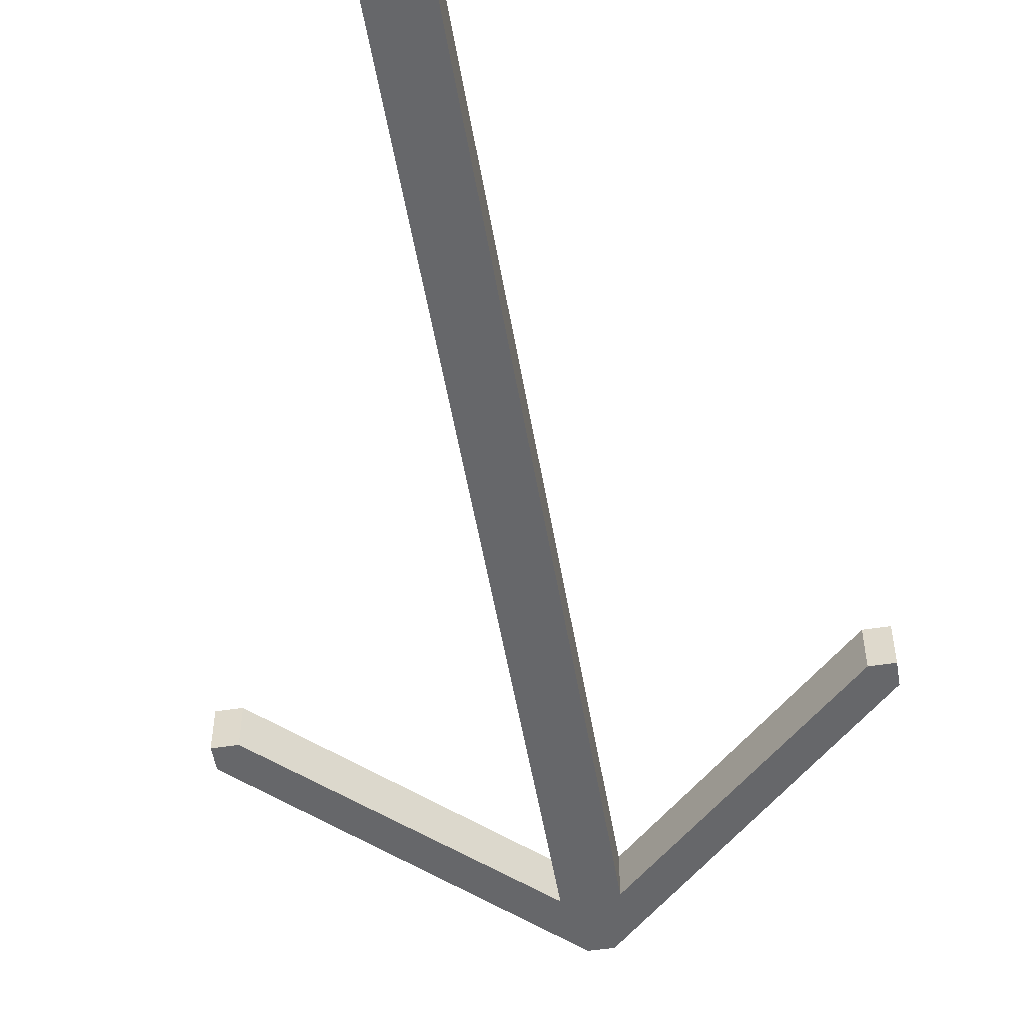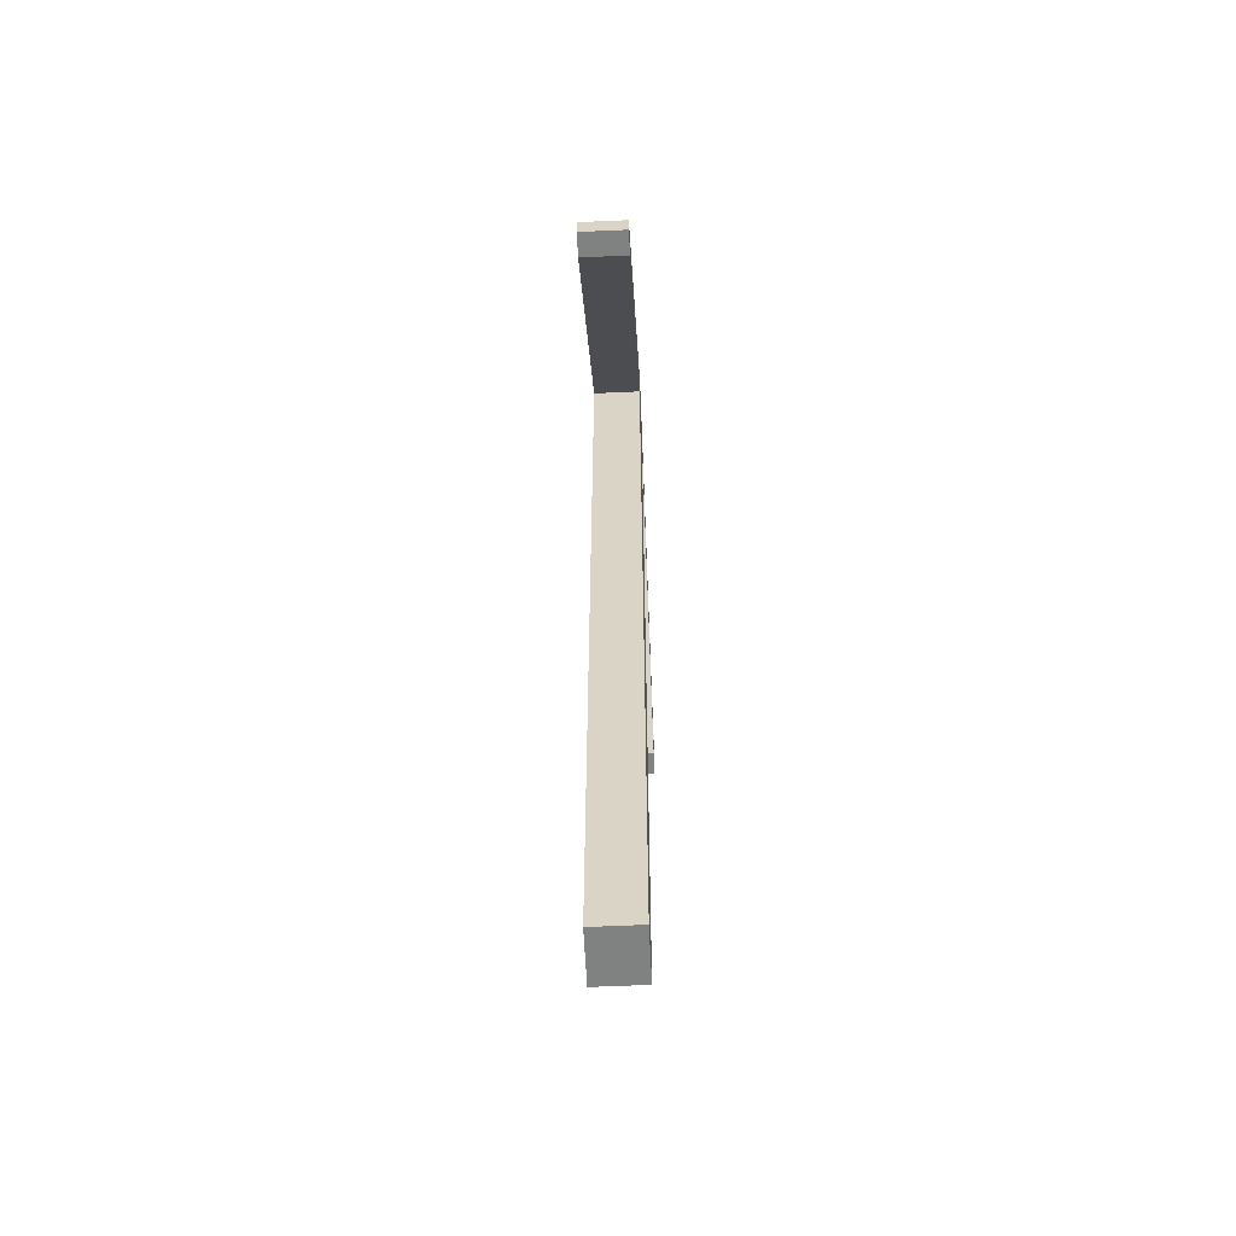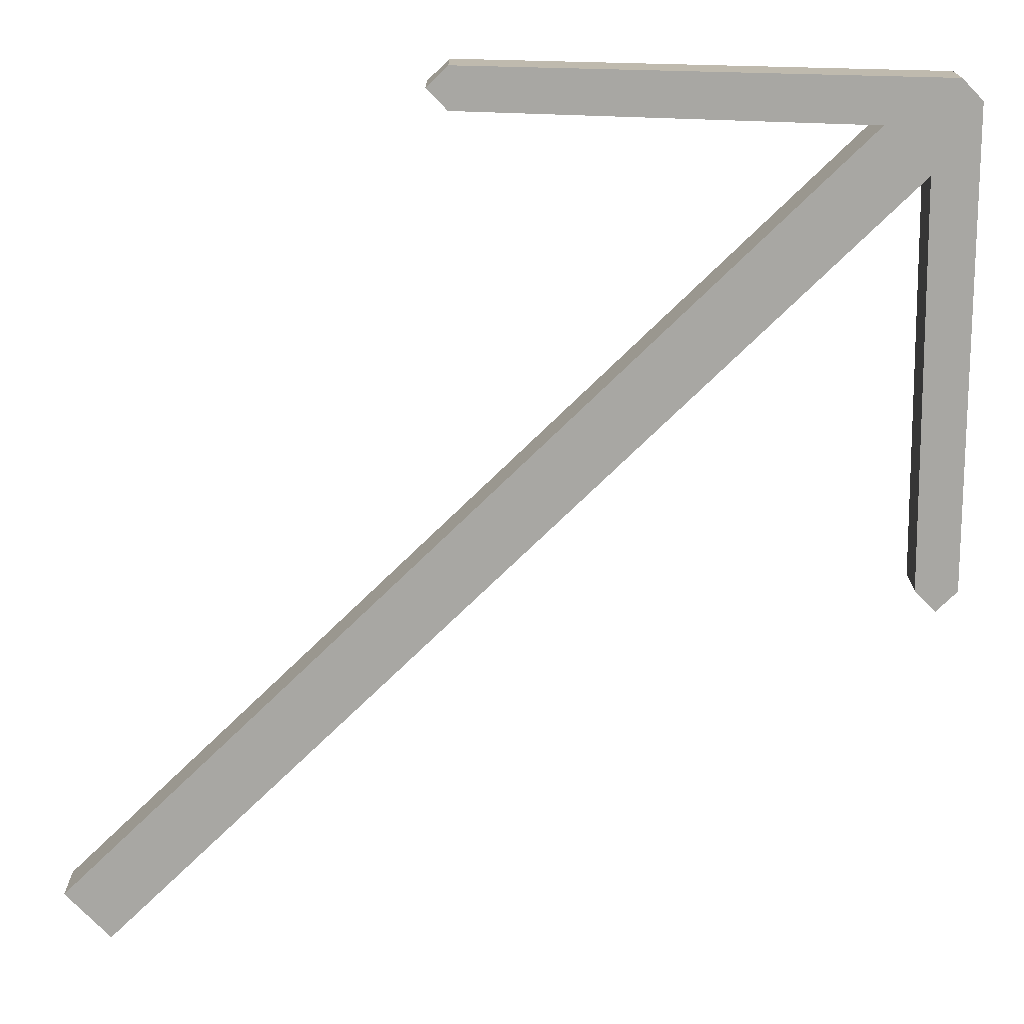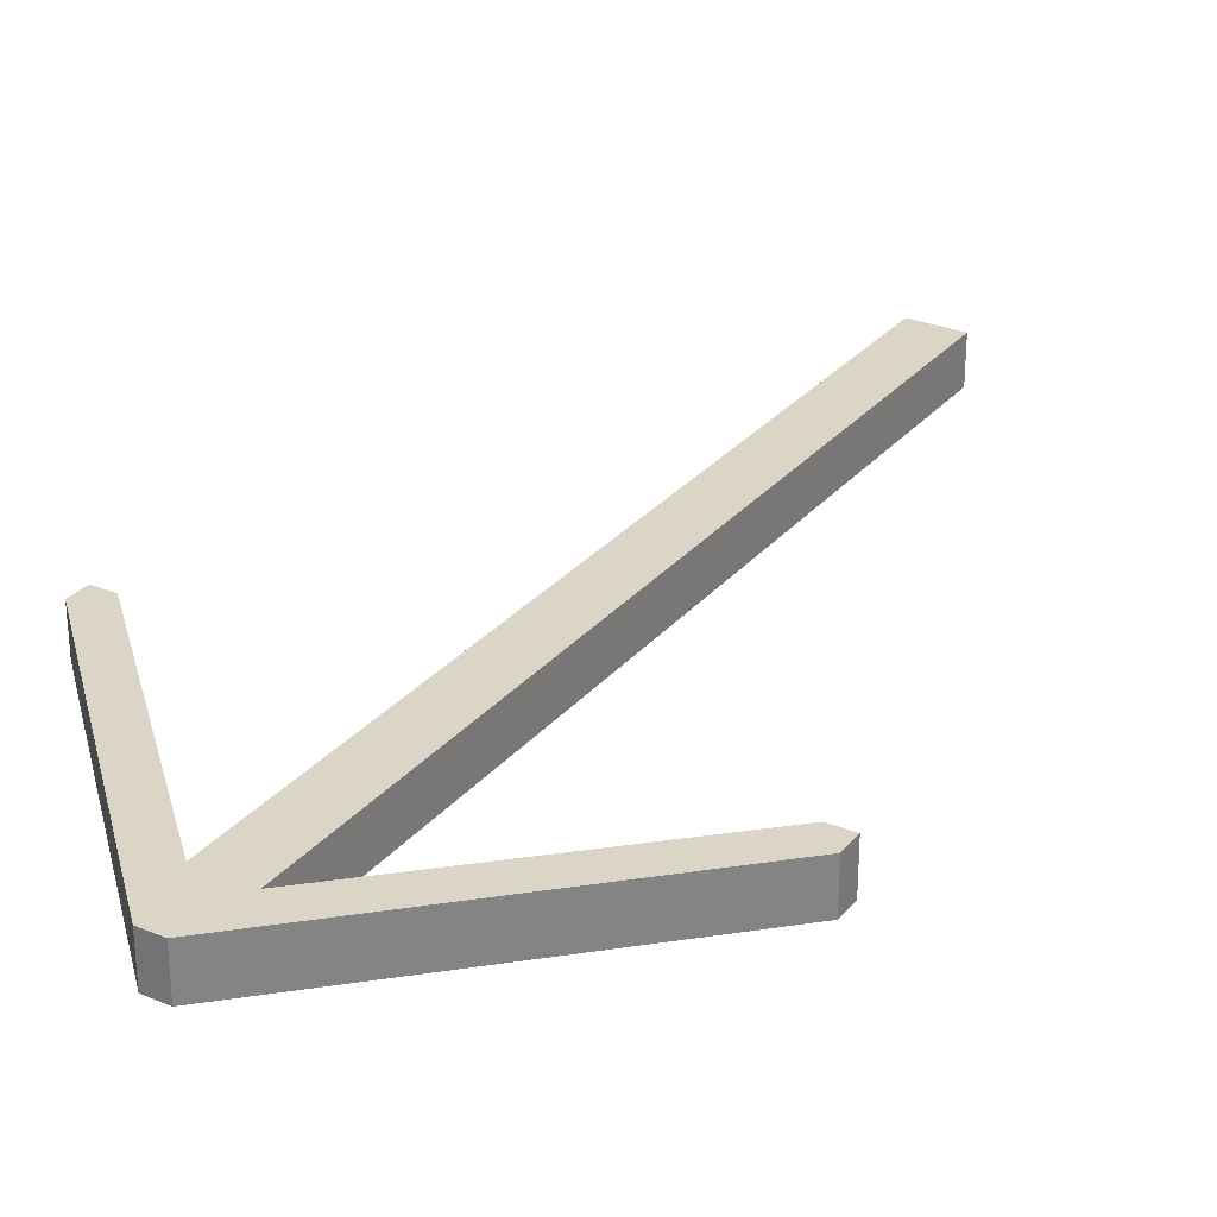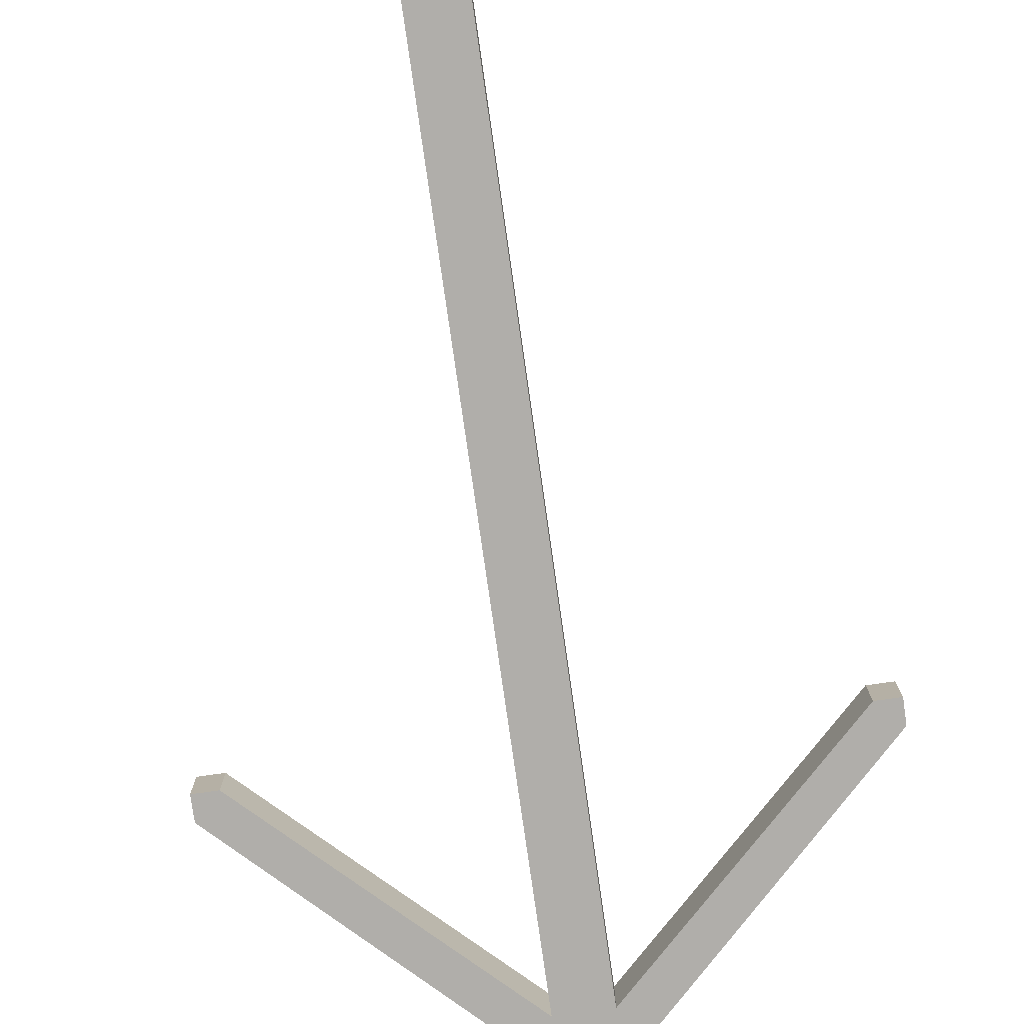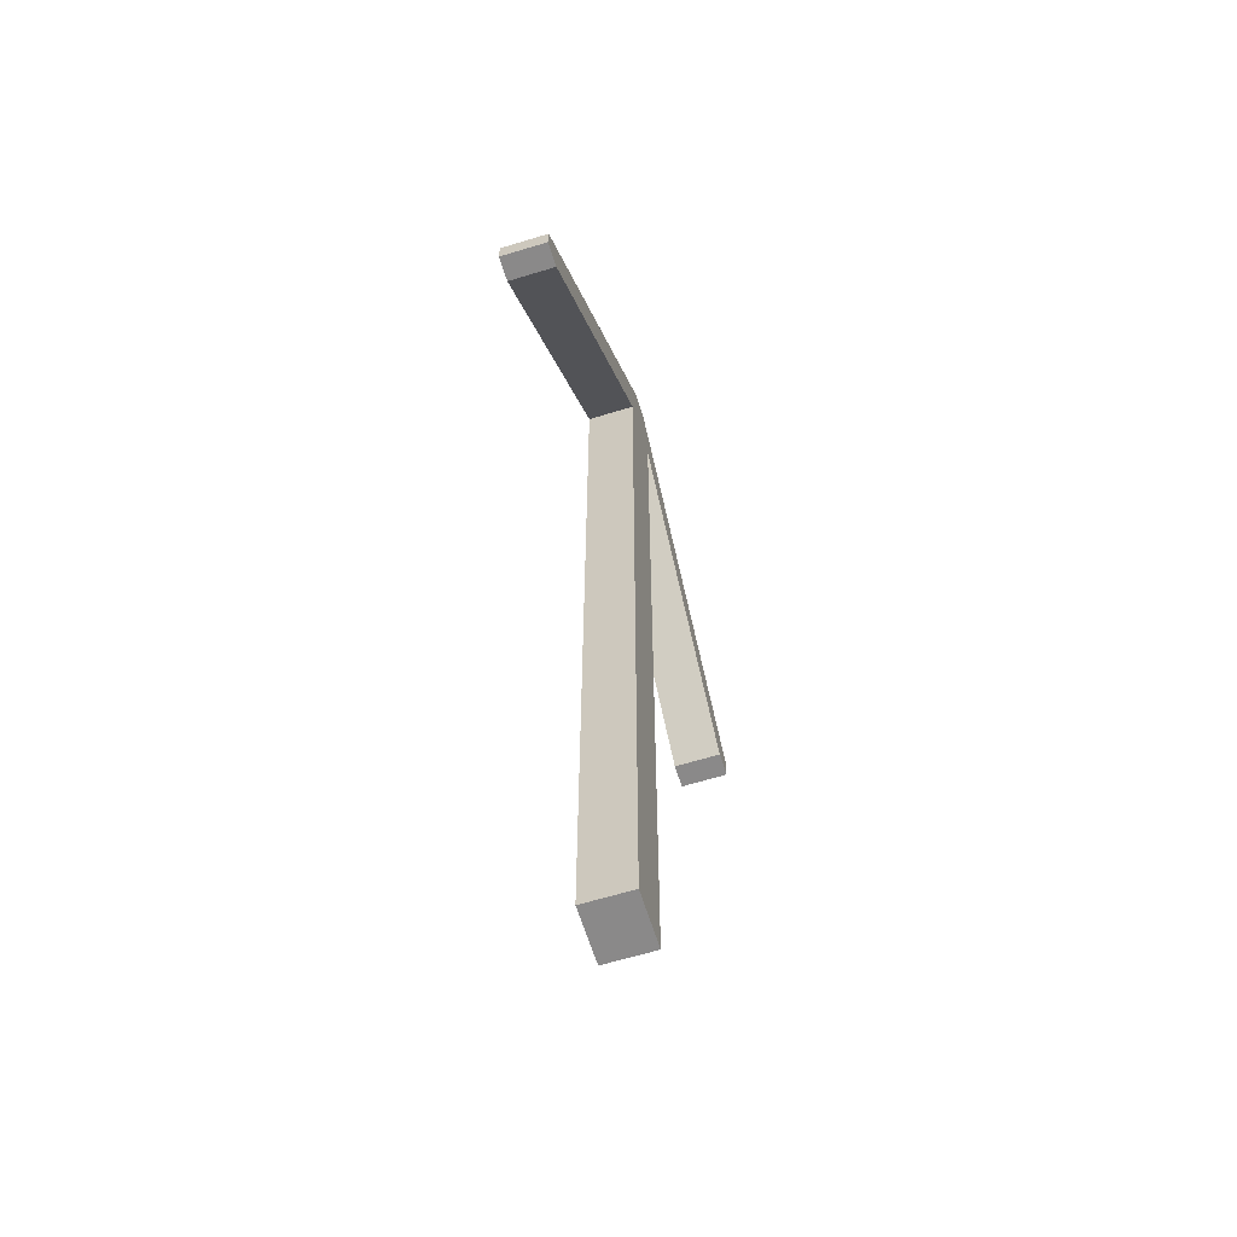
<metadata>
{"format":"obj","ext":"obj","renderer":"f3d","projection":"perspective","resolution":1024,"background":"white","views":[{"elev":-52.2,"azim":9.5,"up":"+Z"},{"elev":-60.3,"azim":-87.3,"up":"+Y"},{"elev":-74.5,"azim":134.1,"up":"+Z"},{"elev":29.0,"azim":-148.3,"up":"+Z"},{"elev":-77.9,"azim":8.1,"up":"+Z"},{"elev":-63.3,"azim":-72.8,"up":"+Y"}]}
</metadata>
<code>
o SM_CM_-_Supporting_Attack_mesh.030
v 0.01452 0.1952 0.04538
v 0.09086 0.1354 0.04537
v 0.01028 0.2145 0.04539
v 0.0838 0.1283 0.04537
v 0.09086 0.1283 0.04537
v -0.07735 0.1283 0.04537
v 0.003225 0.2145 0.04539
v -0.07735 0.1354 0.04537
v -0.07029 0.1283 0.04537
v -0.001015 0.1952 0.04538
v -0.001015 -0.06604 0.04532
v -0.001015 -0.06787 0.04532
v 0.01452 -0.06787 0.04532
v 0.01452 -0.06604 0.05247
v 0.01452 -0.06788 0.05885
v -0.001015 -0.06788 0.05885
v -0.001015 -0.06604 0.05885
v -0.001015 0.1952 0.05891
v -0.07029 0.1283 0.05889
v -0.07735 0.1283 0.05889
v -0.07735 0.1353 0.05889
v 0.003225 0.2145 0.05891
v 0.01028 0.2145 0.05891
v 0.09086 0.1353 0.05889
v 0.09086 0.1283 0.05889
v 0.0838 0.1283 0.05889
v 0.01452 0.1952 0.05891
v 0.01452 -0.06604 0.05885
f 7 9 10
f 7 10 11
f 7 12 13
f 7 13 3
f 1 13 14
f 15 12 16
f 12 17 16
f 17 12 11
f 18 11 10
f 19 6 20
f 7 21 8
f 3 22 7
f 4 25 5
f 1 26 4
f 26 1 27
f 15 14 13
f 15 17 18
f 15 18 22
f 27 23 24
f 15 27 28
f 27 24 26
f 26 24 25
f 19 21 22
f 3 1 13
f 7 12 11
f 7 9 6
f 6 8 7
f 2 5 4
f 2 4 1
f 1 3 2
f 12 13 15
f 11 17 18
f 18 19 9
f 9 10 18
f 6 9 19
f 21 8 6
f 6 20 21
f 21 22 7
f 22 23 3
f 23 24 2
f 2 3 23
f 2 24 25
f 25 5 2
f 25 26 4
f 1 27 28
f 28 14 1
f 14 28 15
f 19 18 22
f 21 20 19
f 15 27 23
f 15 23 22
f 17 16 15

</code>
